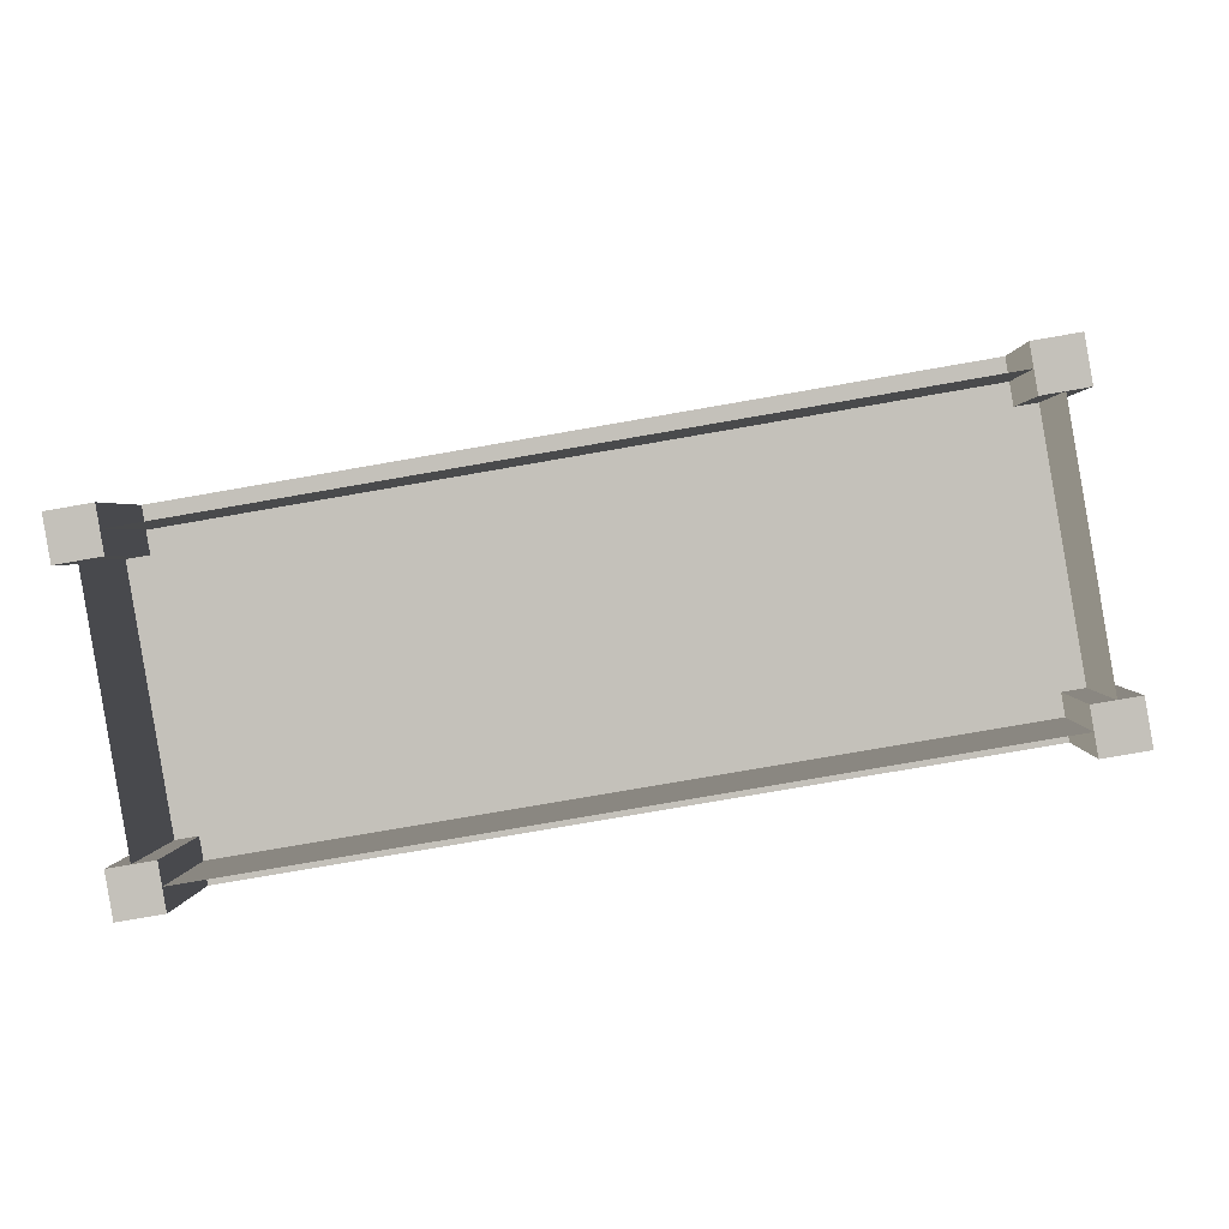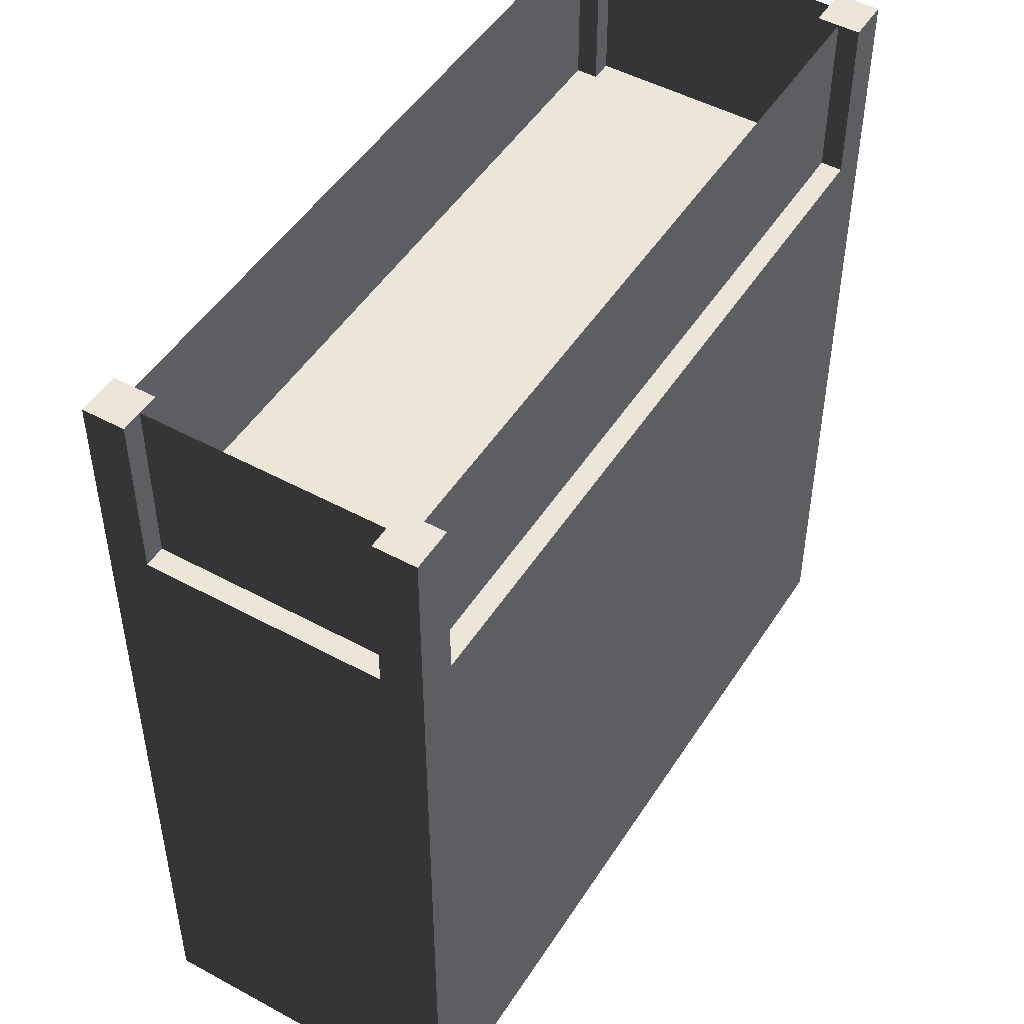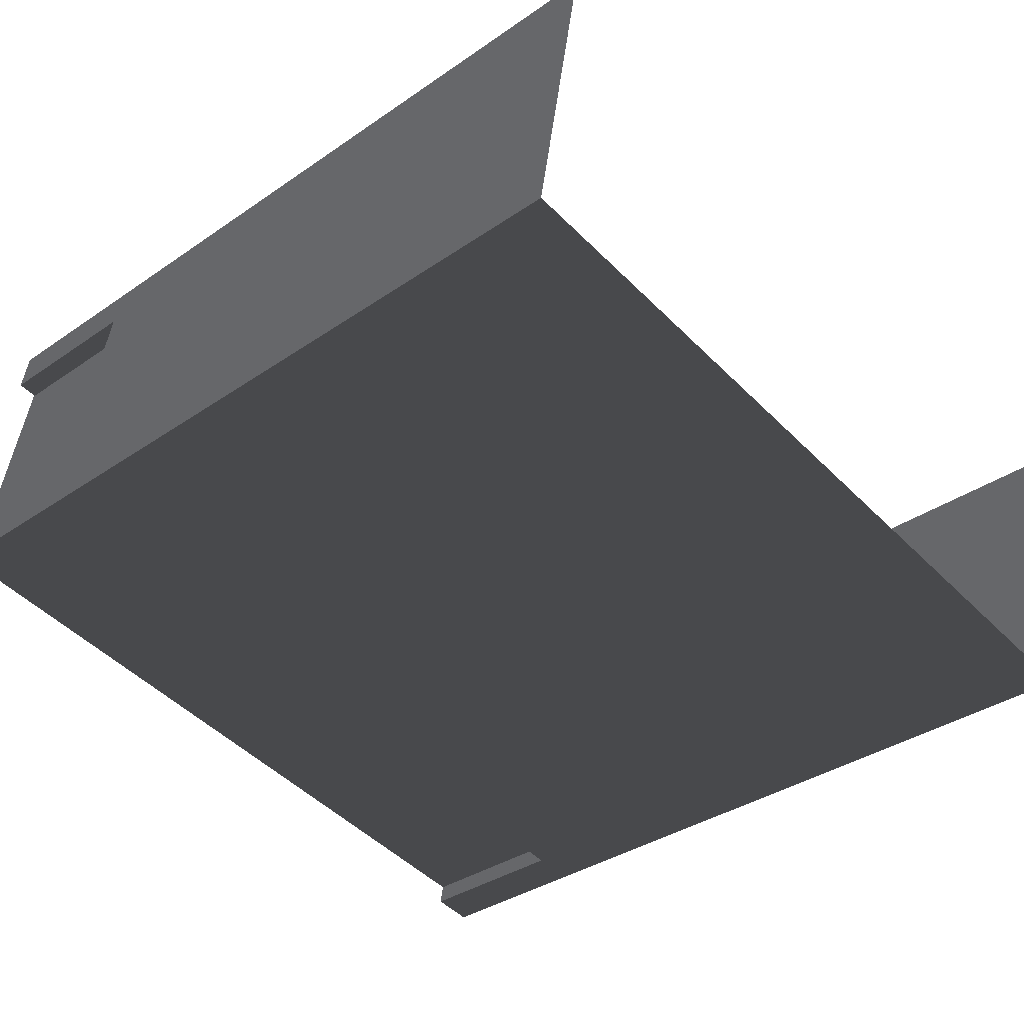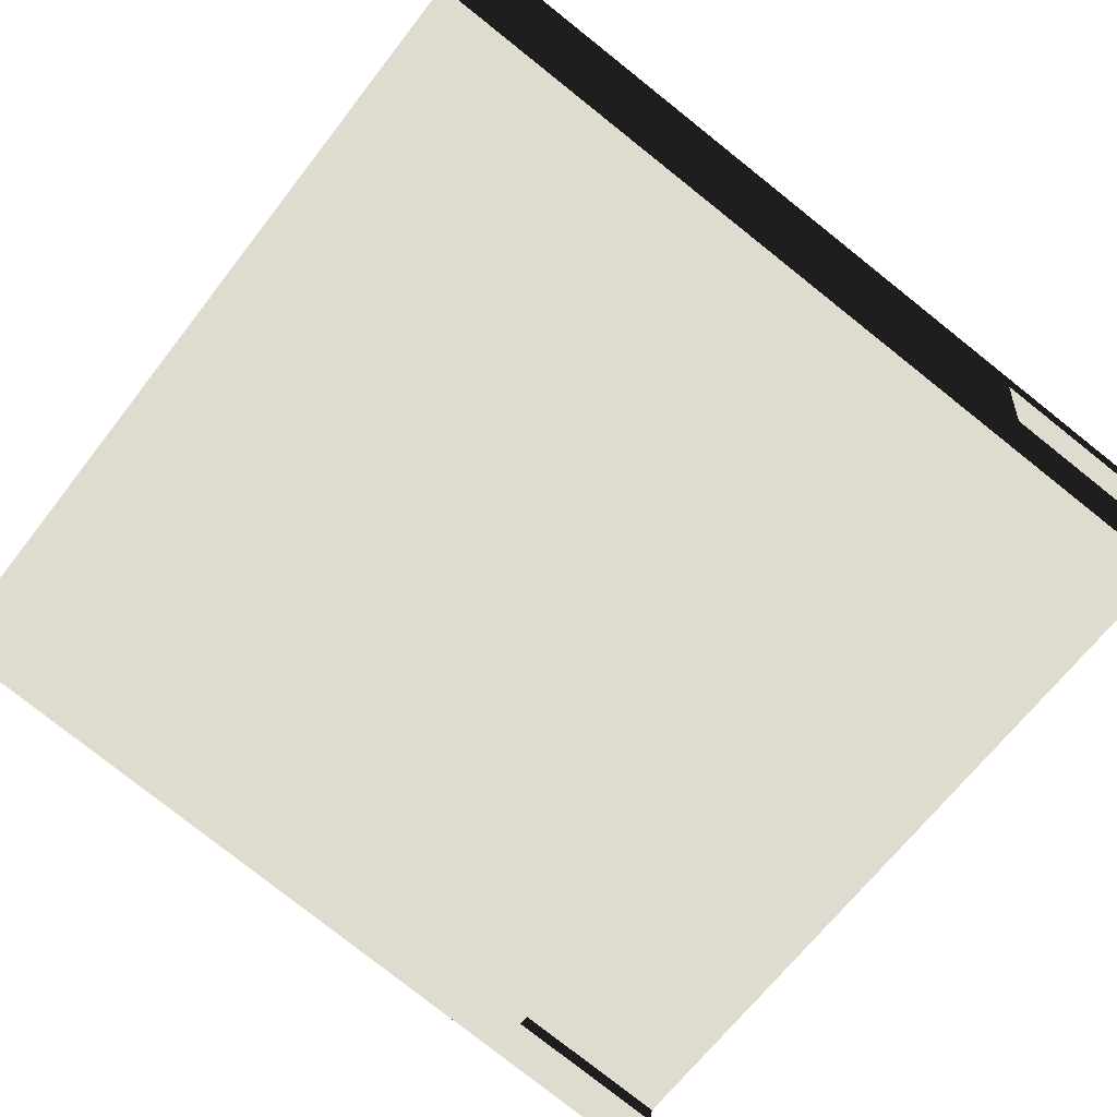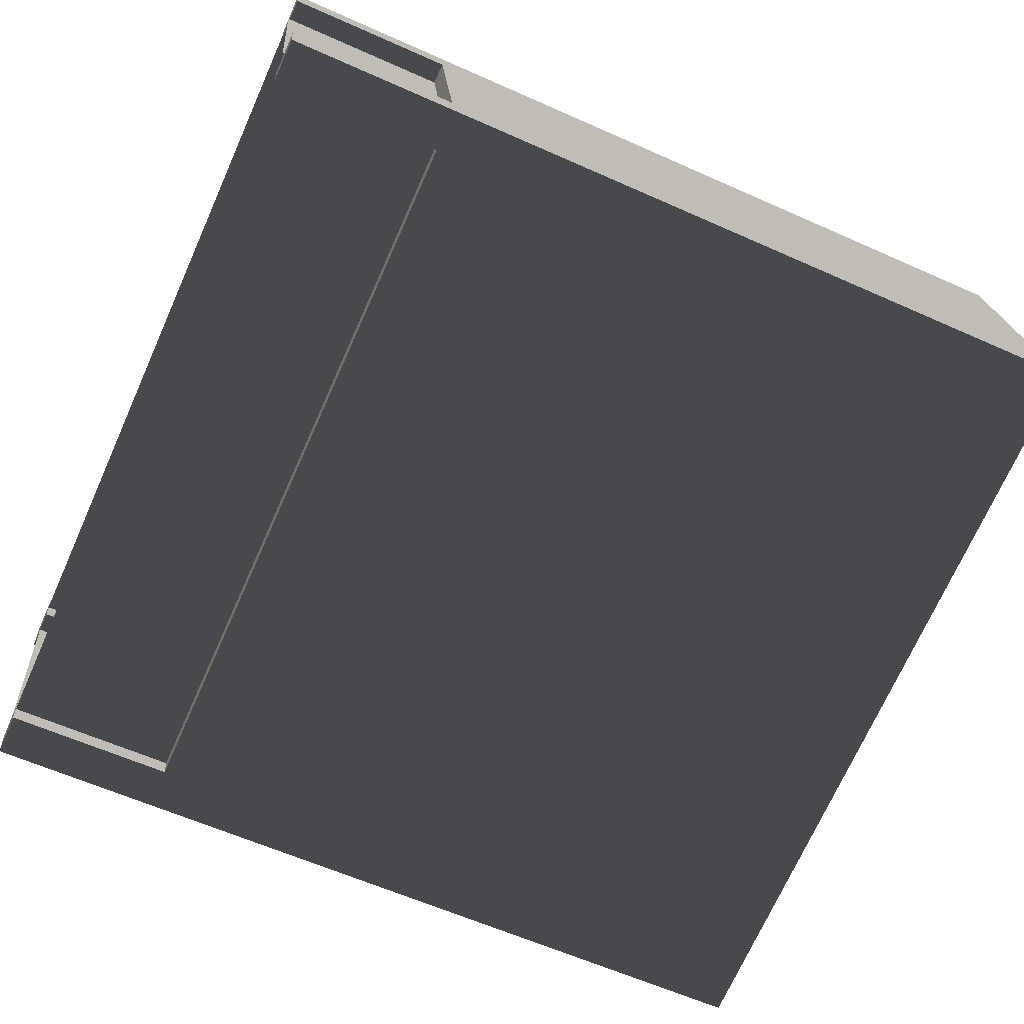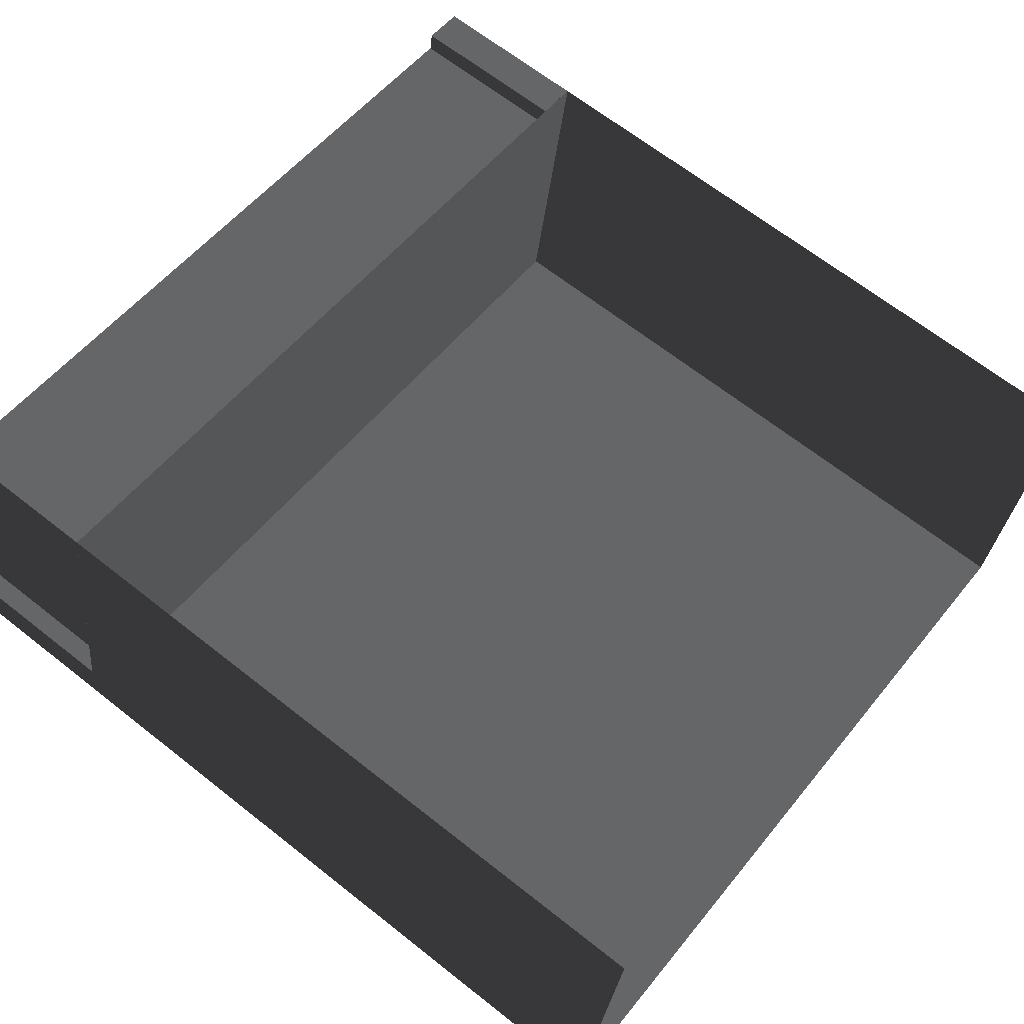
<metadata>
{"format":"obj","ext":"obj","renderer":"f3d","projection":"perspective","resolution":1024,"background":"white","views":[{"elev":1.6,"azim":-177.9,"up":"+Z"},{"elev":48.7,"azim":130.9,"up":"+Y"},{"elev":-35.1,"azim":-47.4,"up":"+Z"},{"elev":-79.3,"azim":51.6,"up":"+Z"},{"elev":-61.0,"azim":-114.5,"up":"+Z"},{"elev":66.3,"azim":-51.6,"up":"+Z"}]}
</metadata>
<code>
g Box119
v -1.443 36.35 -8.47
v -22.72 36.35 -4.845
v -19.83 36.35 12.09
v 1.443 36.35 8.469
v 22.72 36.35 4.845
v 19.83 36.35 -12.09
v -1.443 -0.0004883 -8.47
v -22.72 -0.0004883 -4.845
v -22.72 18.17 -4.845
v -22.72 36.35 -4.845
v -1.443 36.35 -8.47
v -1.443 18.17 -8.47
v -22.72 -0.0004883 -4.845
v -19.83 -0.0004883 12.09
v -19.83 18.17 12.09
v -19.83 36.35 12.09
v -22.72 36.35 -4.845
v -22.72 18.17 -4.845
v 22.72 -0.0004883 4.845
v 19.83 -0.0004883 -12.09
v 19.83 18.17 -12.09
v 19.83 36.35 -12.09
v 22.72 36.35 4.845
v 22.72 18.17 4.845
v 19.83 36.35 -12.09
v 19.83 18.17 -12.09
v 19.83 -0.0004883 -12.09
v -20.12 45.35 -3.005
v -20.5 45.35 -5.223
v -22.72 45.35 -4.845
v -22.34 45.35 -2.627
v -20.12 36.35 -3.005
v -20.5 36.35 -5.223
v -20.5 45.35 -5.223
v -20.12 45.35 -3.005
v -20.5 36.35 -5.223
v -22.72 45.35 -4.845
v -20.5 45.35 -5.223
v -22.34 36.35 -2.627
v -22.34 45.35 -2.627
v -22.72 45.35 -4.845
v -22.34 36.35 -2.627
v -20.12 36.35 -3.005
v -20.12 45.35 -3.005
v -22.34 45.35 -2.627
v -17.62 45.35 11.72
v -17.99 45.35 9.498
v -20.21 45.35 9.876
v -19.83 45.35 12.09
v -17.62 36.35 11.72
v -17.99 36.35 9.498
v -17.99 45.35 9.498
v -17.62 45.35 11.72
v -17.99 36.35 9.498
v -20.21 36.35 9.876
v -20.21 45.35 9.876
v -17.99 45.35 9.498
v -20.21 36.35 9.876
v -19.83 45.35 12.09
v -20.21 45.35 9.876
v -19.83 36.35 12.09
v -17.62 36.35 11.72
v -17.62 45.35 11.72
v -19.83 45.35 12.09
v 22.72 45.35 4.845
v 22.34 45.35 2.627
v 20.12 45.35 3.004
v 20.5 45.35 5.223
v 22.34 36.35 2.627
v 22.34 45.35 2.627
v 22.72 45.35 4.845
v 22.34 36.35 2.627
v 20.12 36.35 3.004
v 20.12 45.35 3.004
v 22.34 45.35 2.627
v 20.12 36.35 3.004
v 20.5 36.35 5.223
v 20.5 45.35 5.223
v 20.12 45.35 3.004
v 20.5 36.35 5.223
v 22.72 36.35 4.845
v 22.72 45.35 4.845
v 20.5 45.35 5.223
v 20.21 45.35 -9.876
v 19.83 45.35 -12.09
v 17.62 45.35 -11.72
v 17.99 45.35 -9.498
v 20.21 36.35 -9.876
v 19.83 45.35 -12.09
v 20.21 45.35 -9.876
v 17.62 36.35 -11.72
v 17.62 45.35 -11.72
v 19.83 45.35 -12.09
v 17.62 36.35 -11.72
v 17.99 36.35 -9.498
v 17.99 45.35 -9.498
v 17.62 45.35 -11.72
v 17.99 36.35 -9.498
v 20.21 36.35 -9.876
v 20.21 45.35 -9.876
v 17.99 45.35 -9.498
v -20.31 45.35 -4.114
v -1.254 45.35 -7.361
v -1.254 36.35 -7.361
v 17.81 45.35 -10.61
v 17.81 36.35 -10.61
v -20.31 36.35 -4.114
v 19.1 45.35 -9.687
v 21.23 45.35 2.815
v 21.23 36.35 2.815
v 19.1 36.35 -9.687
v -19.1 45.43 9.687
v -21.23 45.43 -2.816
v -21.23 36.35 -2.816
v -19.1 36.35 9.687
v -17.81 45.35 10.61
v 1.254 45.35 7.36
v 1.254 36.35 7.36
v 20.31 45.35 4.113
v 20.31 36.35 4.113
v -17.81 36.35 10.61
f 3 1 2
f 6 4 5
f 9 7 8
f 12 10 11
f 15 13 14
f 18 16 17
f 21 19 20
f 24 22 23
f 26 11 25
f 4 6 1
f 12 27 7
f 21 22 24
f 19 21 24
f 12 11 26
f 27 12 26
f 9 10 12
f 7 9 12
f 15 16 18
f 13 15 18
f 1 3 4
f 30 28 29
f 28 30 31
f 34 32 33
f 32 34 35
f 37 36 10
f 36 37 38
f 40 17 39
f 17 40 41
f 44 42 43
f 42 44 45
f 48 46 47
f 46 48 49
f 52 50 51
f 50 52 53
f 56 54 55
f 54 56 57
f 59 58 16
f 58 59 60
f 63 61 62
f 61 63 64
f 67 65 66
f 65 67 68
f 70 23 69
f 23 70 71
f 74 72 73
f 72 74 75
f 78 76 77
f 76 78 79
f 82 80 81
f 80 82 83
f 86 84 85
f 84 86 87
f 89 88 22
f 88 89 90
f 92 25 91
f 25 92 93
f 96 94 95
f 94 96 97
f 100 98 99
f 98 100 101
f 104 102 103
f 106 103 105
f 104 103 106
f 107 102 104
f 110 108 109
f 111 108 110
f 114 112 113
f 115 112 114
f 118 116 117
f 120 117 119
f 118 117 120
f 121 116 118

</code>
